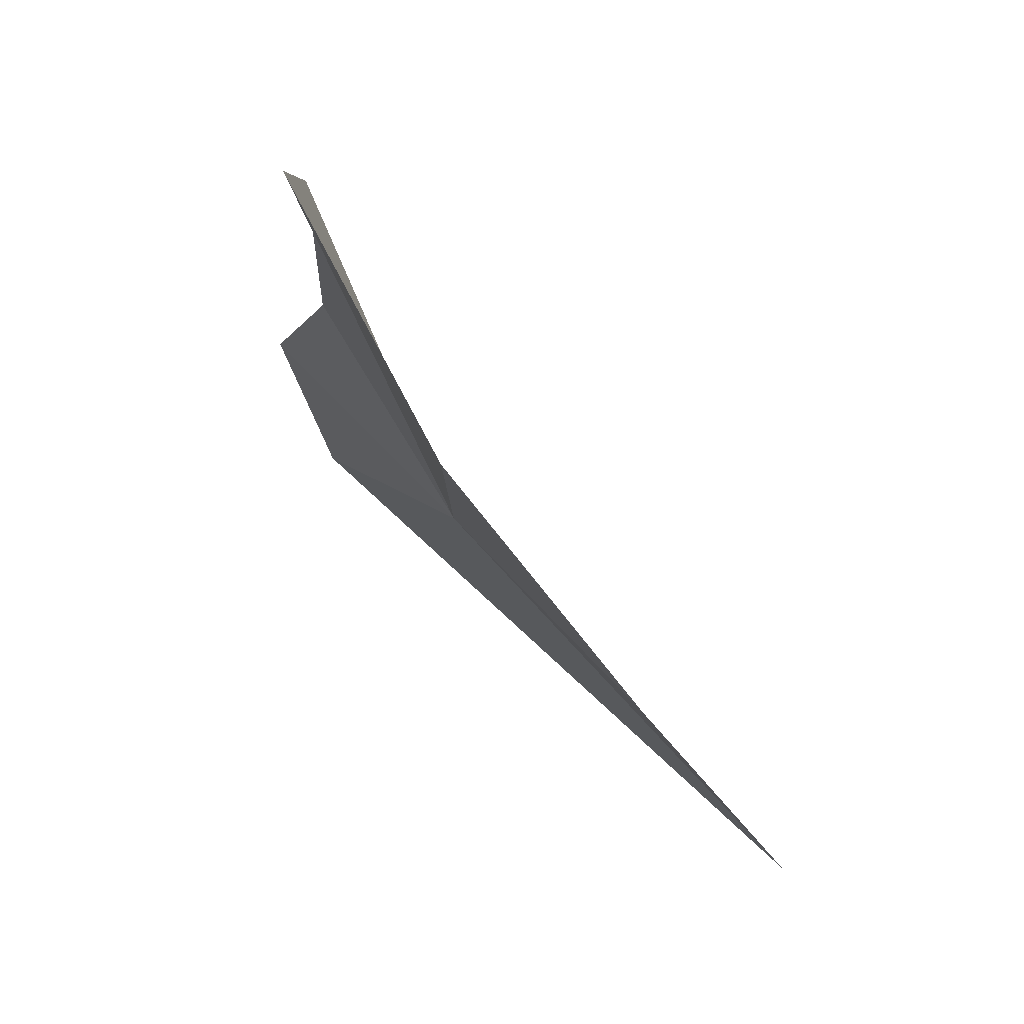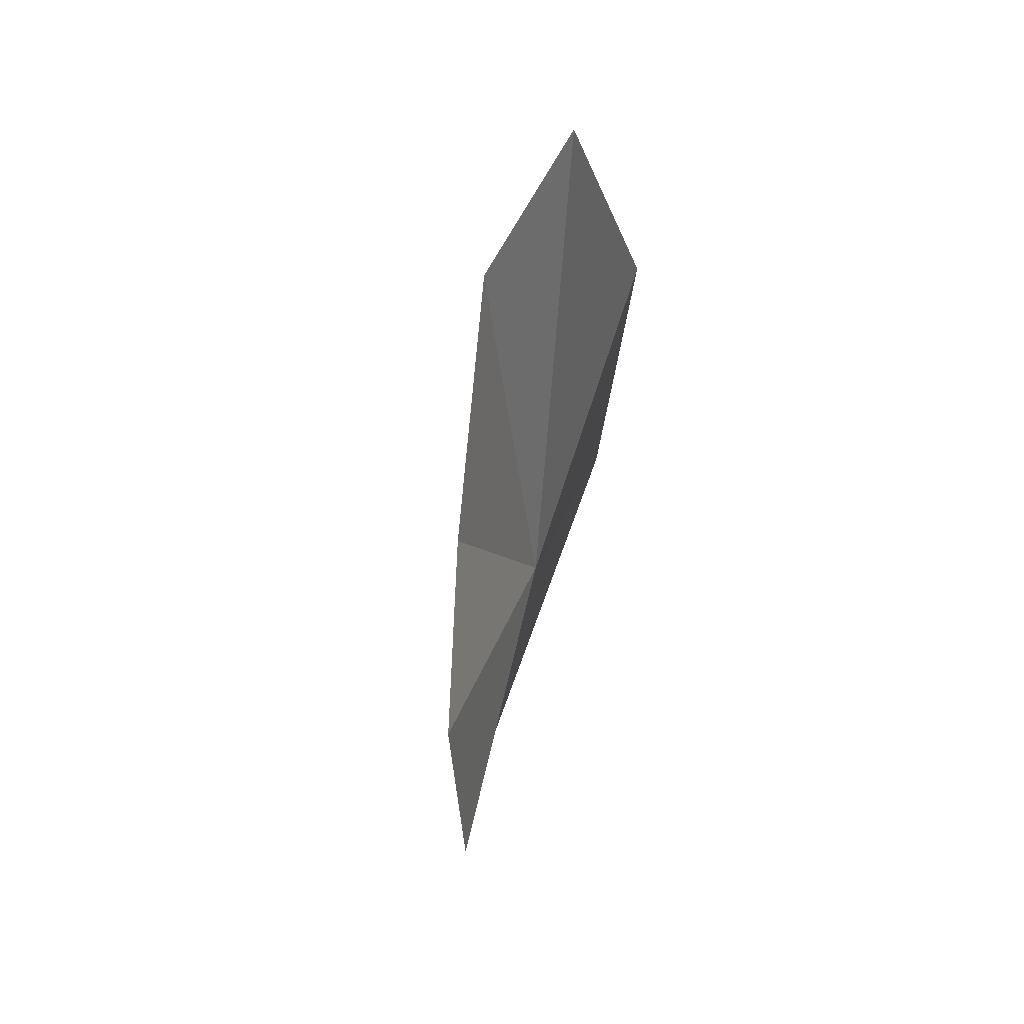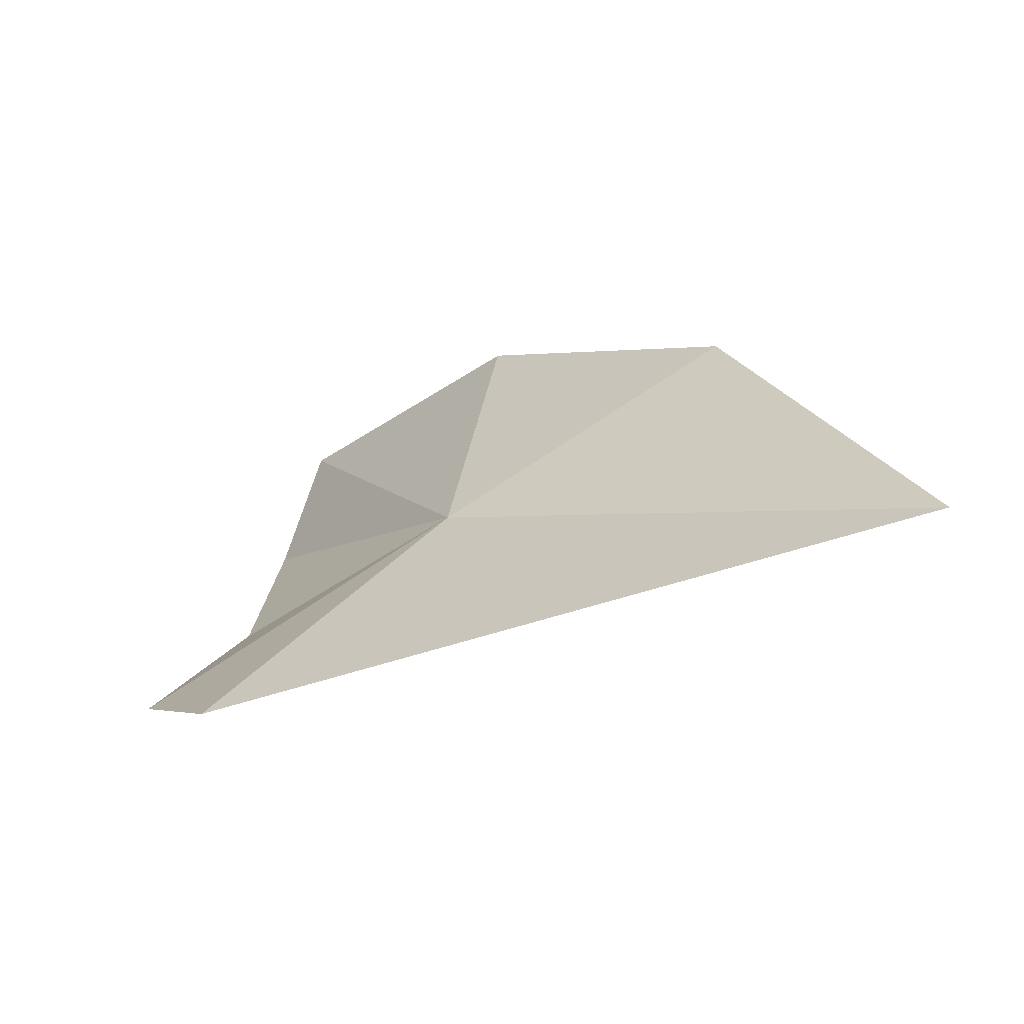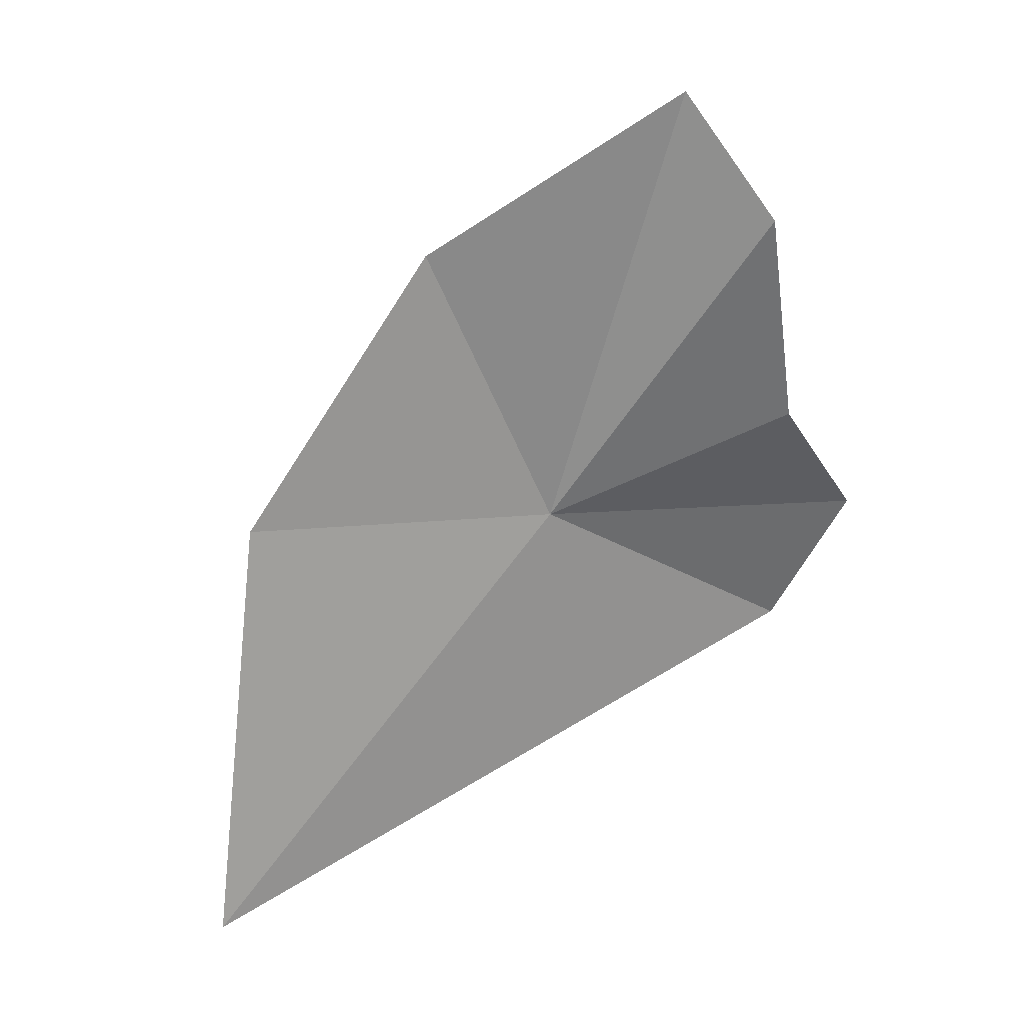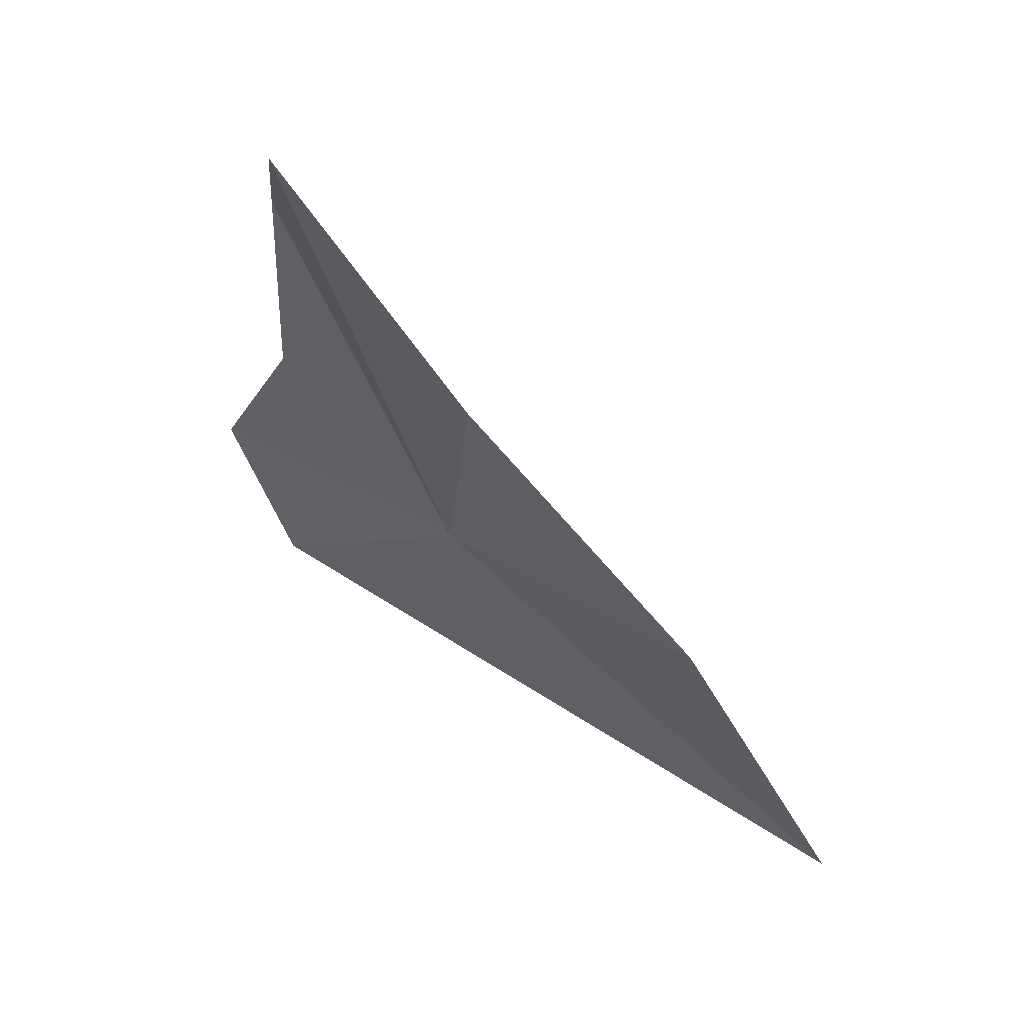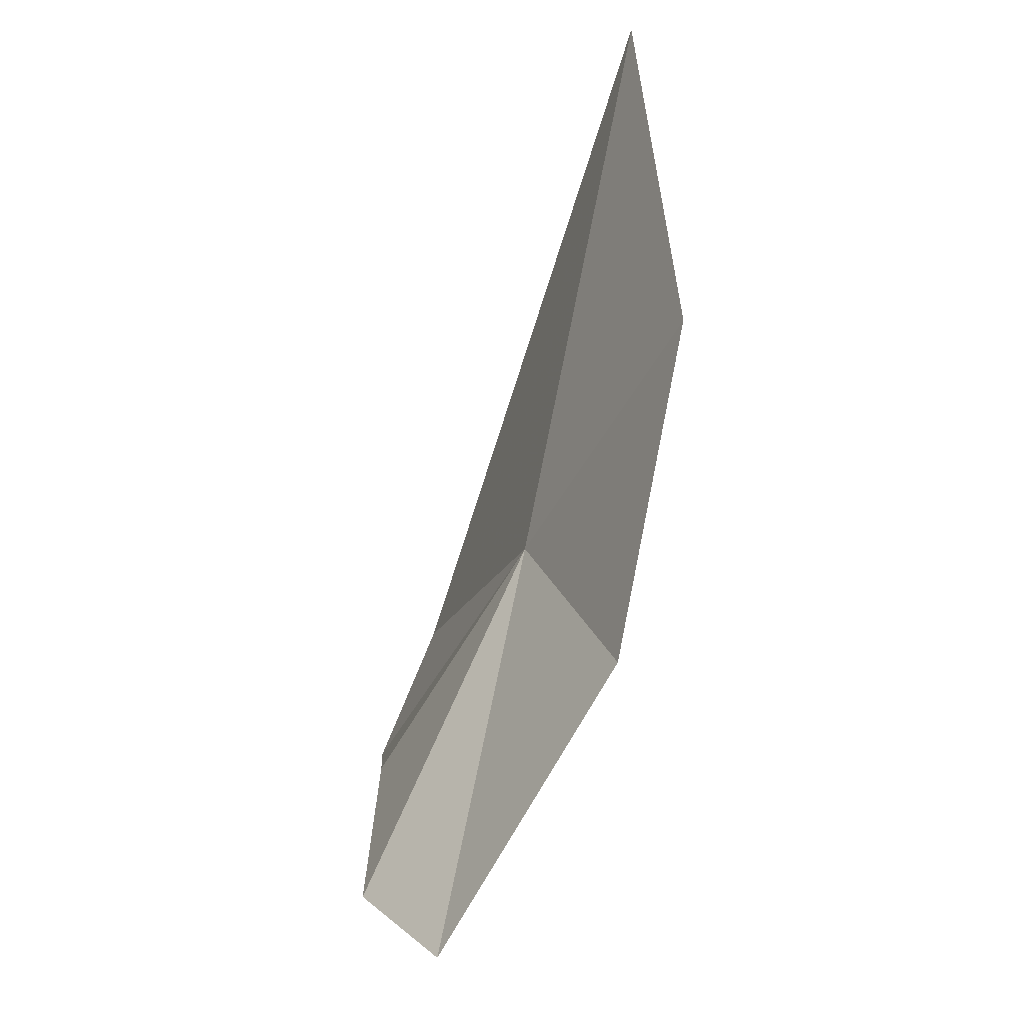
<metadata>
{"format":"obj","ext":"obj","renderer":"f3d","projection":"perspective","resolution":1024,"background":"white","views":[{"elev":56.4,"azim":115.3,"up":"+Z"},{"elev":12.3,"azim":-15.6,"up":"+Z"},{"elev":-78.2,"azim":92.8,"up":"+Z"},{"elev":39.2,"azim":-135.5,"up":"+Z"},{"elev":44.7,"azim":103.7,"up":"+Z"},{"elev":27.8,"azim":8.3,"up":"+Y"}]}
</metadata>
<code>
v 22.14 -6.557 4.651
v 22.09 -7.133 6.164
v 22.57 -6.368 5.653
v 22.67 -5.596 4.829
v 21.68 -7.318 4.946
v 21.78 -7.263 5.742
v 21.69 -7.349 3.957
v 21.57 -7.609 4.433
v 22.36 -5.062 3.443
f 1 3 2
f 1 4 3
f 1 6 5
f 1 8 7
f 1 5 8
f 1 9 4
f 1 7 9
f 1 2 6

</code>
